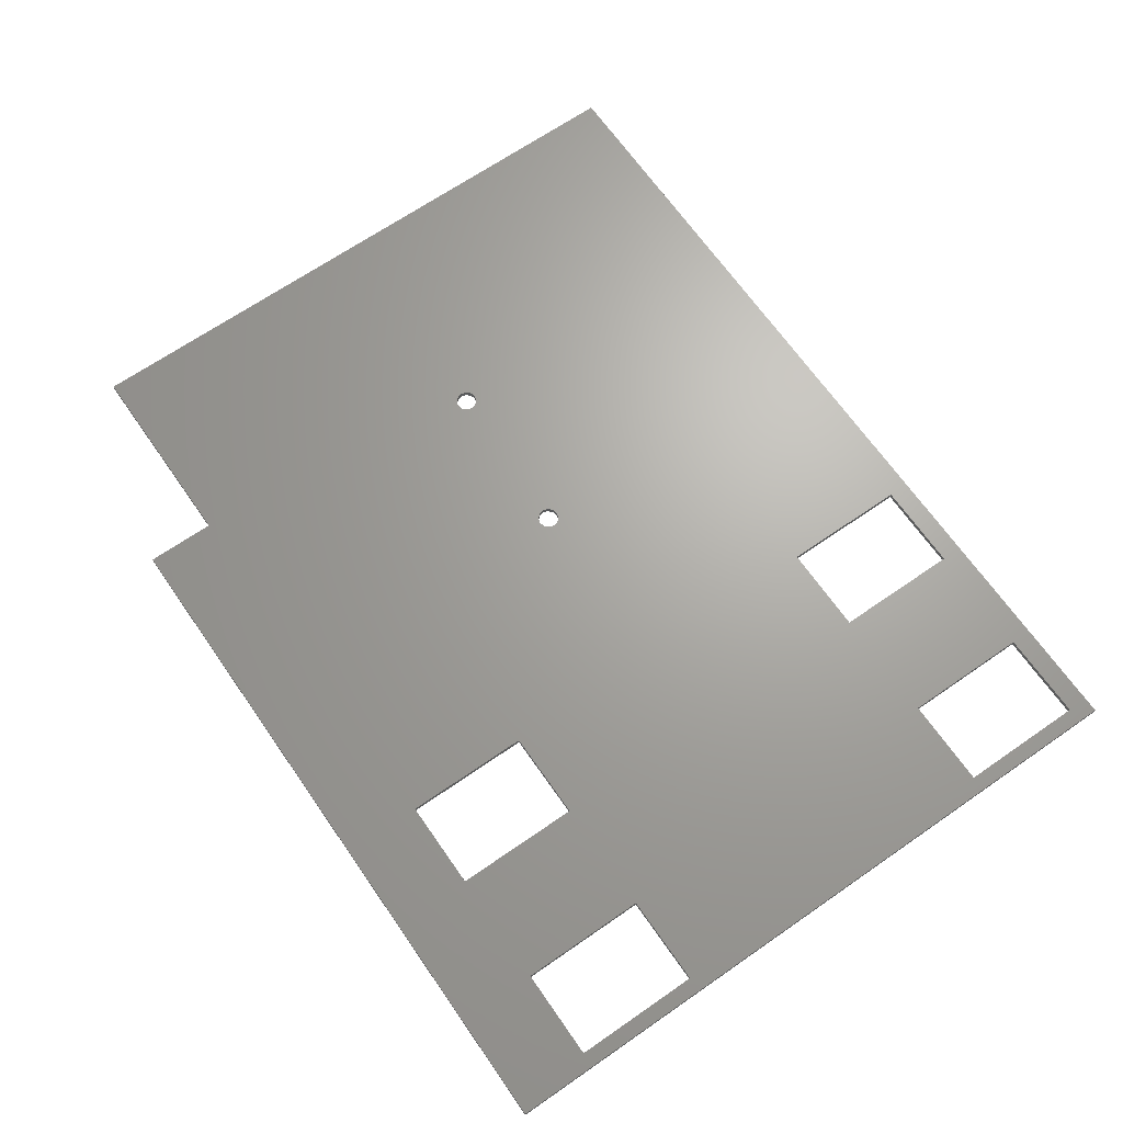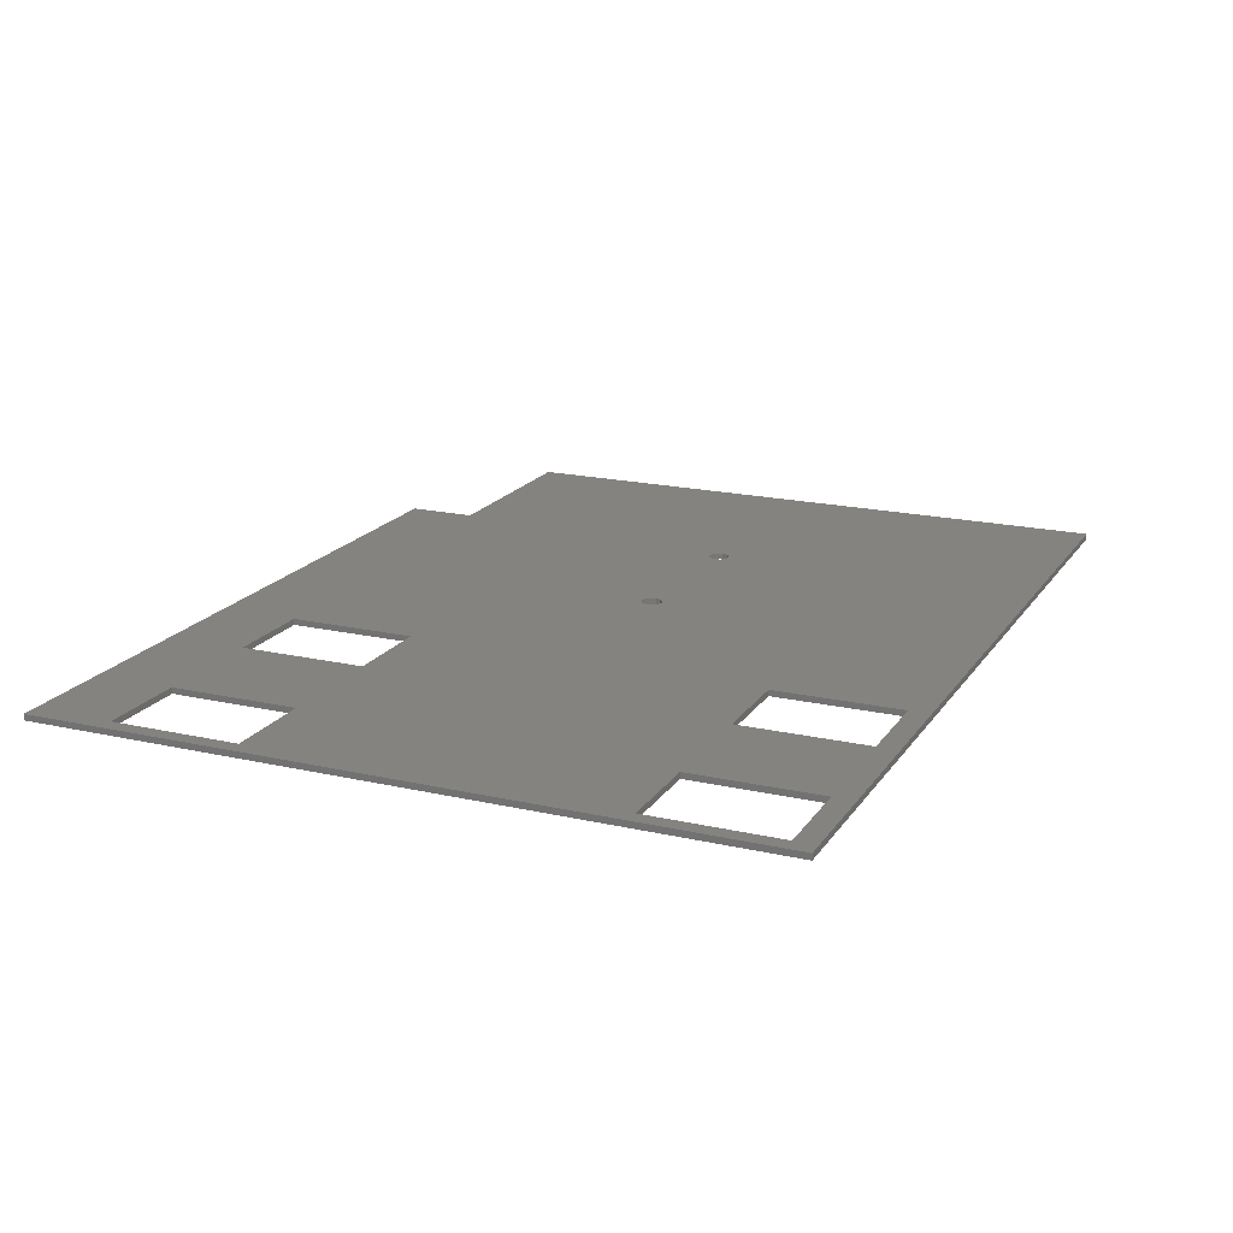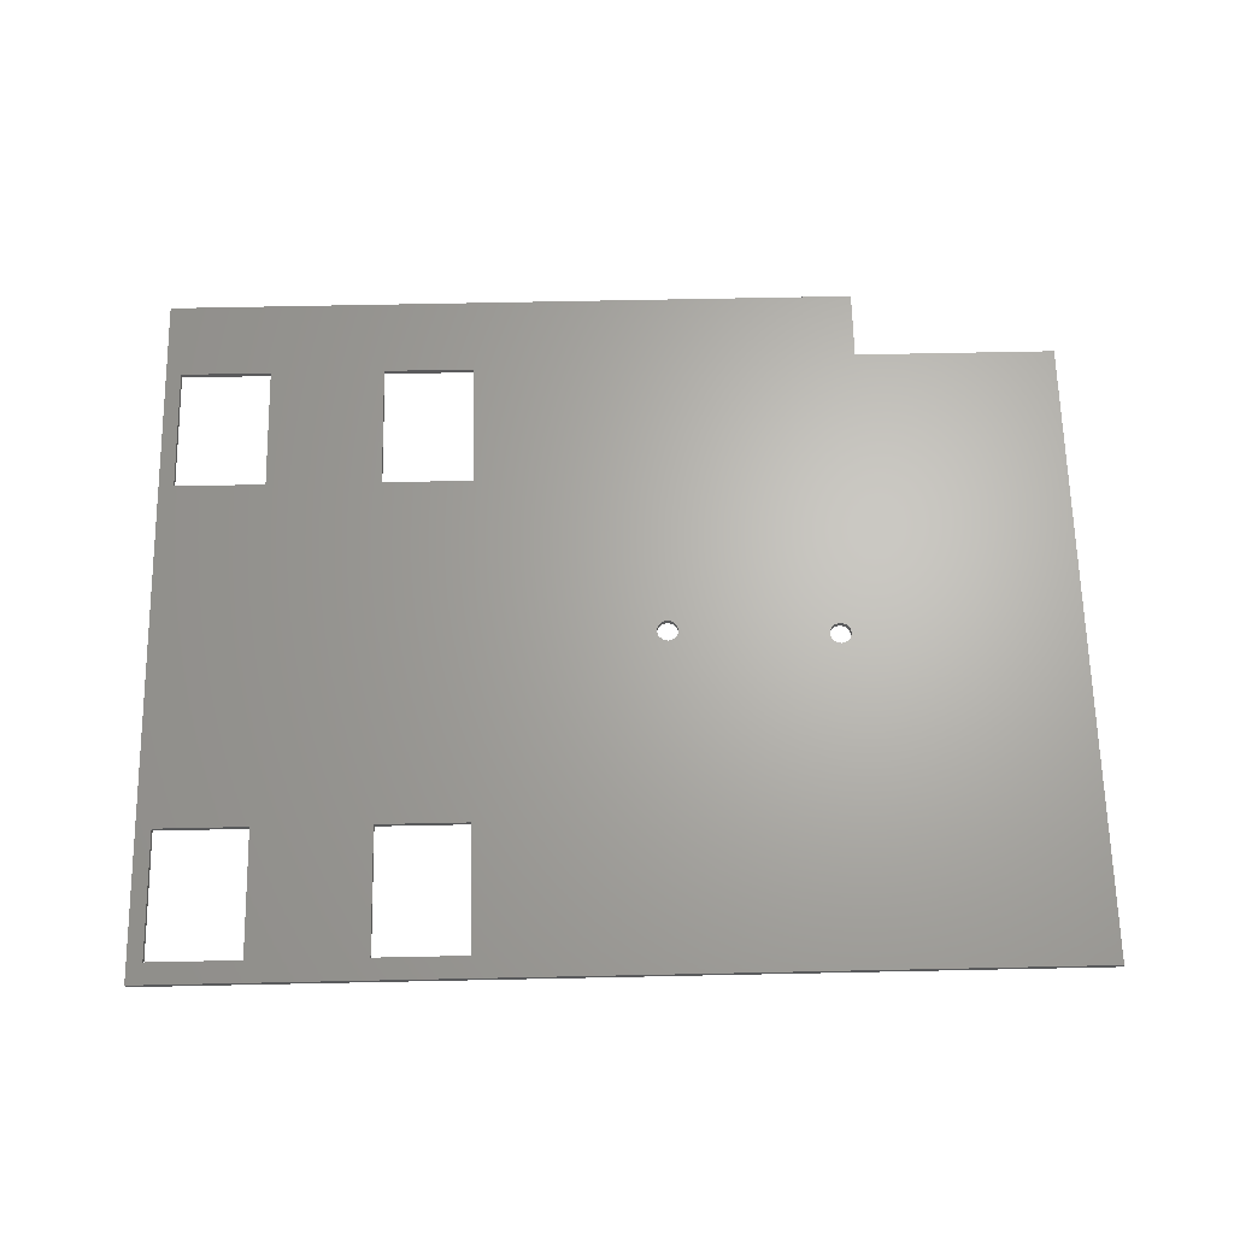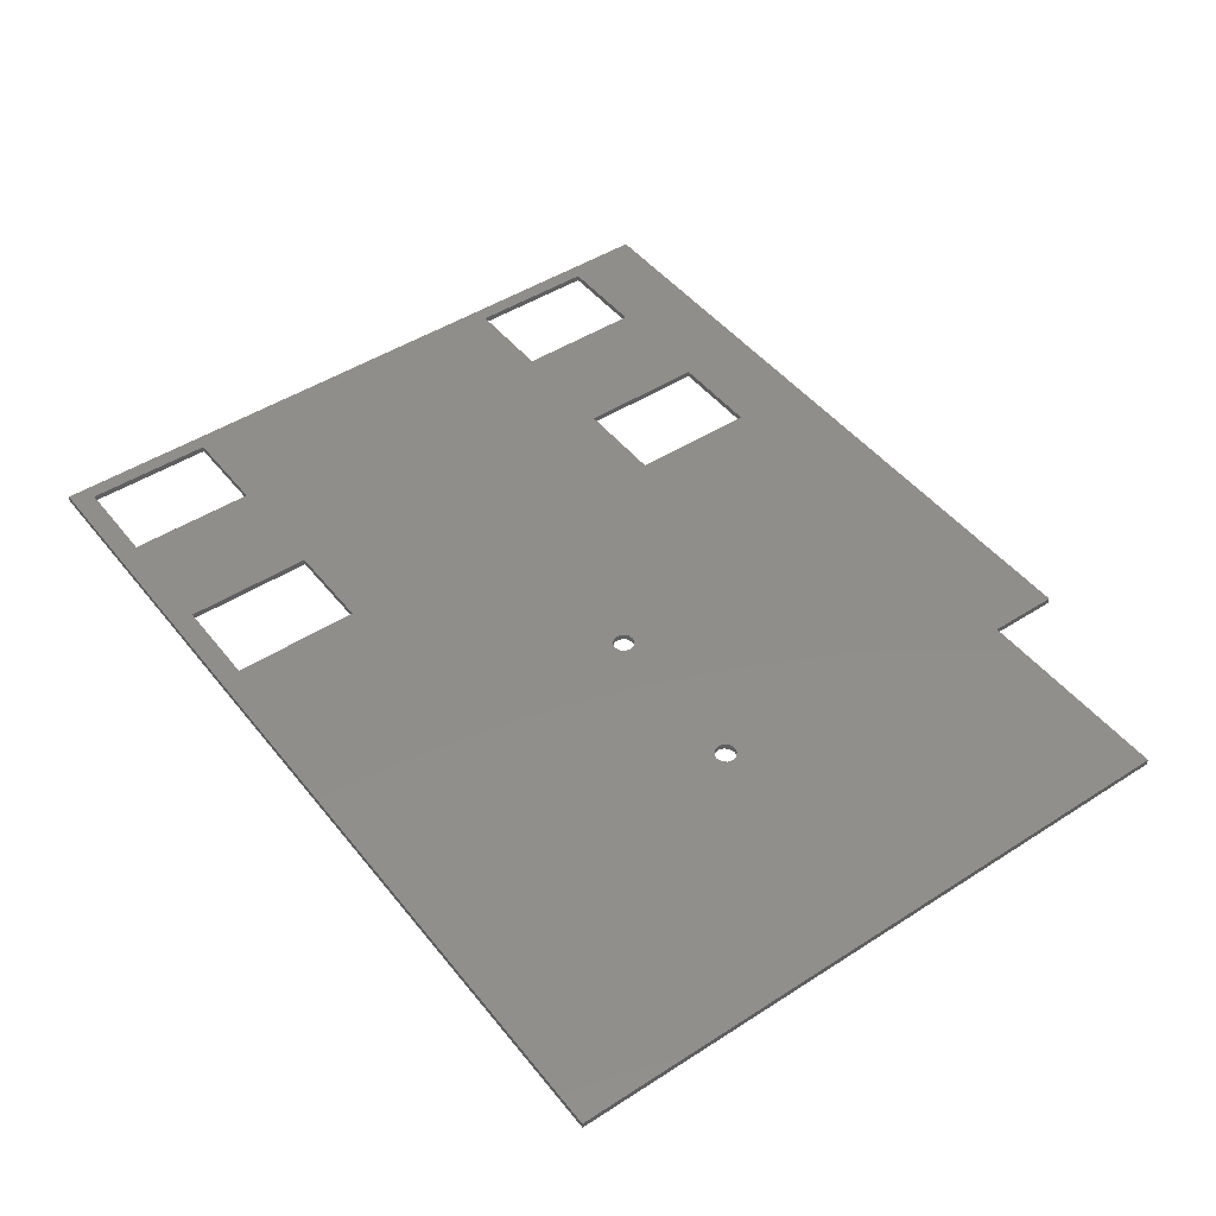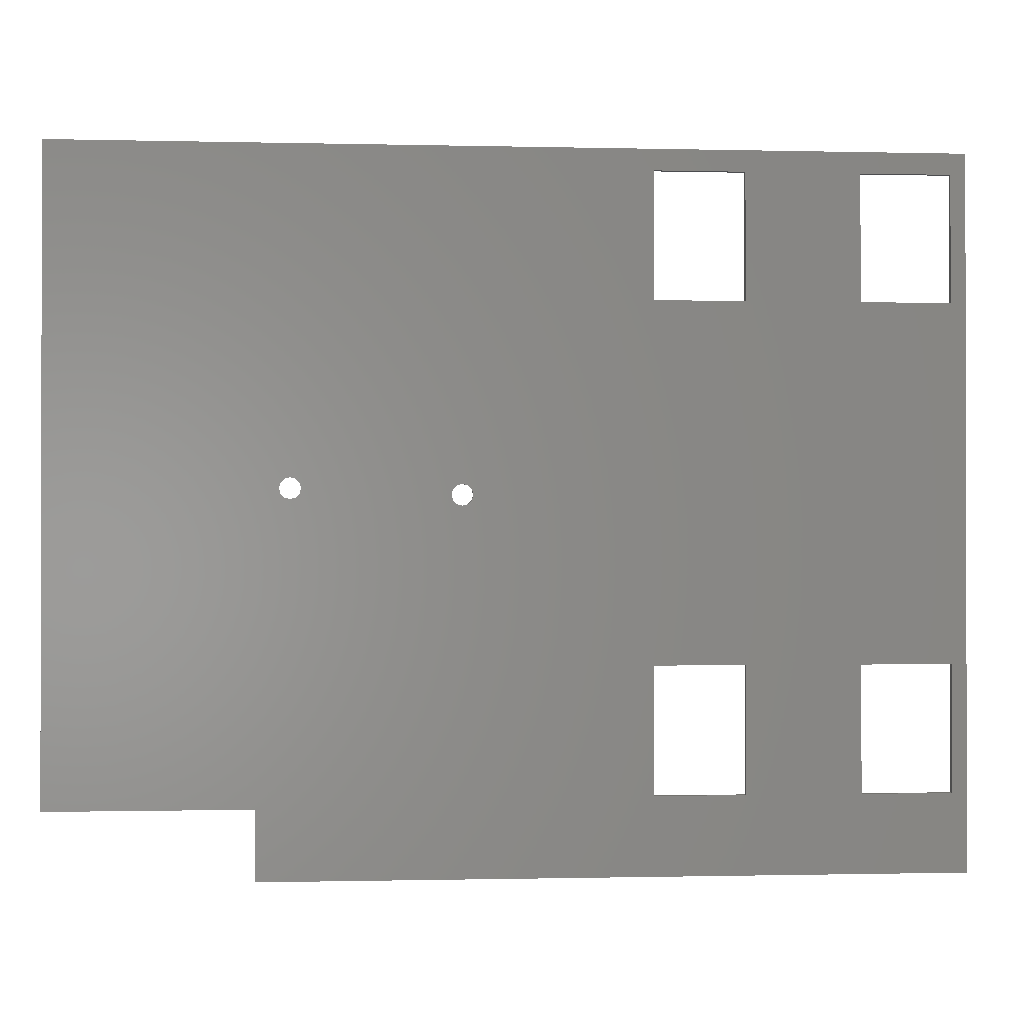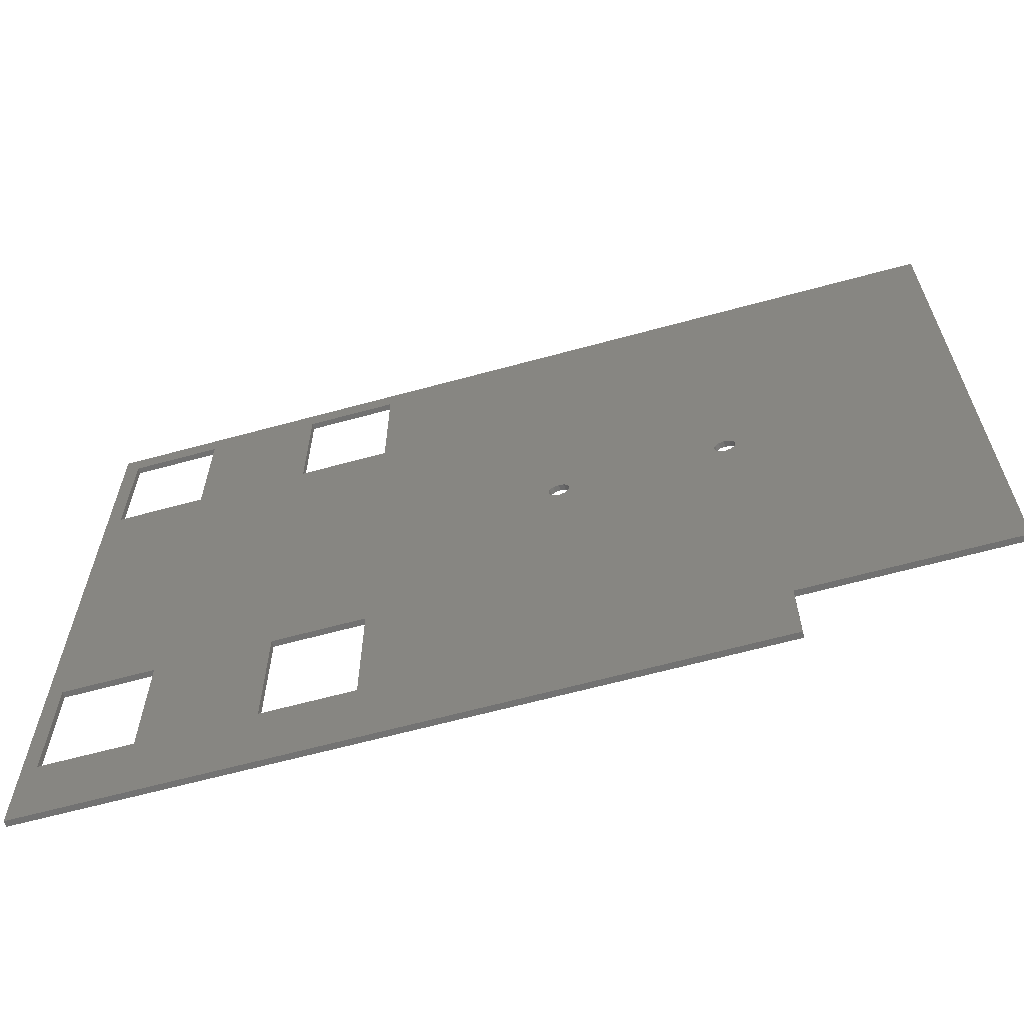
<metadata>
{"format":"stl","ext":"stl","renderer":"f3d","projection":"perspective","resolution":1024,"background":"white","views":[{"elev":67.2,"azim":55.2,"up":"+Z"},{"elev":18.6,"azim":113.7,"up":"+Z"},{"elev":65.8,"azim":178.8,"up":"+Z"},{"elev":46.7,"azim":-126.2,"up":"+Z"},{"elev":-0.7,"azim":-5.3,"up":"+Y"},{"elev":-63.3,"azim":-164.5,"up":"+Y"}]}
</metadata>
<code>
# stl→obj: 177 verts, 372 faces
v 0 -0.212 -0.002
v 0 -0.212 9.499e-11
v 0 -0.1412 -0.002
v 0 -0.1412 9.499e-11
v 0 -0.1145 -0.002
v 0 -0.1145 9.499e-11
v 0 -0.1075 -0.002
v 0 -0.1075 9.499e-11
v 0 -0.07775 -0.002
v 0 -0.07775 9.499e-11
v 0 -0.0035 -0.002
v 0 -0.0035 9.499e-11
v 0 0 -0.002
v 0 0 9.499e-11
v 0.067 -0.235 9.499e-11
v 0.067 -0.235 -0.002
v 0.1055 -0.235 9.499e-11
v 0.1055 -0.235 -0.002
v 0.1658 -0.235 9.499e-11
v 0.1658 -0.235 -0.002
v 0.244 -0.235 9.499e-11
v 0.244 -0.235 -0.002
v 0.298 -0.235 9.499e-11
v 0.298 -0.235 -0.002
v 0.298 0 -0.002
v 0.298 -1.311e-32 9.499e-11
v 0.298 -0.0035 -0.002
v 0.298 -0.0035 9.499e-11
v 0.298 -0.07775 -0.002
v 0.298 -0.07775 9.499e-11
v 0.298 -0.1075 -0.002
v 0.298 -0.1075 9.499e-11
v 0.298 -0.1145 -0.002
v 0.298 -0.1145 9.499e-11
v 0.298 -0.1412 -0.002
v 0.298 -0.1412 9.499e-11
v 0.03725 0 -0.002
v 0.03725 0 9.499e-11
v 0.1055 0 -0.002
v 0.1055 0 9.499e-11
v 0.1658 0 -0.002
v 0.1658 0 9.499e-11
v 0.244 0 -0.002
v 0.244 0 9.499e-11
v 0.298 0 9.499e-11
v 0.07975 -0.107 9.499e-11
v 0.08028 -0.1075 9.499e-11
v 0.1055 -0.1075 9.499e-11
v 0.03725 -0.212 9.499e-11
v 0.03725 -0.1412 9.499e-11
v 0.067 -0.212 9.499e-11
v 0.07975 -0.113 9.499e-11
v 0.078 -0.1135 9.499e-11
v 0.1055 -0.1145 9.499e-11
v 0.07625 -0.113 9.499e-11
v 0.03725 -0.1145 9.499e-11
v 0.07497 -0.1118 9.499e-11
v 0.03725 -0.1075 9.499e-11
v 0.0745 -0.11 9.499e-11
v 0.08103 -0.1082 9.499e-11
v 0.0815 -0.11 9.499e-11
v 0.08103 -0.1118 9.499e-11
v 0.078 -0.1065 9.499e-11
v 0.1055 -0.07775 9.499e-11
v 0.07625 -0.107 9.499e-11
v 0.03725 -0.07775 9.499e-11
v 0.07572 -0.1075 9.499e-11
v 0.07497 -0.1082 9.499e-11
v 0.1307 -0.1145 9.499e-11
v 0.1313 -0.115 9.499e-11
v 0.1055 -0.1412 9.499e-11
v 0.1353 -0.1145 9.499e-11
v 0.1348 -0.115 9.499e-11
v 0.1658 -0.1412 9.499e-11
v 0.133 -0.1155 9.499e-11
v 0.136 -0.1103 9.499e-11
v 0.1365 -0.112 9.499e-11
v 0.1658 -0.1145 9.499e-11
v 0.136 -0.1138 9.499e-11
v 0.13 -0.1138 9.499e-11
v 0.1295 -0.112 9.499e-11
v 0.13 -0.1103 9.499e-11
v 0.1348 -0.109 9.499e-11
v 0.1658 -0.1075 9.499e-11
v 0.133 -0.1085 9.499e-11
v 0.1313 -0.109 9.499e-11
v 0.293 -0.167 9.499e-11
v 0.293 -0.209 9.499e-11
v 0.263 -0.167 9.499e-11
v 0.244 -0.1412 9.499e-11
v 0.263 -0.209 9.499e-11
v 0.293 -0.007 9.499e-11
v 0.293 -0.049 9.499e-11
v 0.263 -0.007 9.499e-11
v 0.244 -0.0035 9.499e-11
v 0.263 -0.049 9.499e-11
v 0.244 -0.07775 9.499e-11
v 0.195 -0.209 9.499e-11
v 0.195 -0.167 9.499e-11
v 0.225 -0.167 9.499e-11
v 0.225 -0.209 9.499e-11
v 0.244 -0.1145 9.499e-11
v 0.244 -0.1075 9.499e-11
v 0.1658 -0.07775 9.499e-11
v 0.225 -0.049 9.499e-11
v 0.225 -0.007 9.499e-11
v 0.195 -0.007 9.499e-11
v 0.1658 -0.0035 9.499e-11
v 0.195 -0.049 9.499e-11
v 0.1055 -0.0035 9.499e-11
v 0.03725 -0.0035 9.499e-11
v 0.067 -0.212 -0.002
v 0.03725 -0.212 -0.002
v 0.03725 -0.1412 -0.002
v 0.1055 -0.1412 -0.002
v 0.07572 -0.1075 -0.002
v 0.07497 -0.1082 -0.002
v 0.03725 -0.1075 -0.002
v 0.0745 -0.11 -0.002
v 0.03725 -0.1145 -0.002
v 0.07497 -0.1118 -0.002
v 0.07625 -0.113 -0.002
v 0.0815 -0.11 -0.002
v 0.1055 -0.1075 -0.002
v 0.08103 -0.1118 -0.002
v 0.1055 -0.1145 -0.002
v 0.07975 -0.113 -0.002
v 0.078 -0.1135 -0.002
v 0.08103 -0.1082 -0.002
v 0.08028 -0.1075 -0.002
v 0.1055 -0.07775 -0.002
v 0.07975 -0.107 -0.002
v 0.07625 -0.107 -0.002
v 0.03725 -0.07775 -0.002
v 0.078 -0.1065 -0.002
v 0.1313 -0.115 -0.002
v 0.1307 -0.1145 -0.002
v 0.13 -0.1138 -0.002
v 0.1353 -0.1145 -0.002
v 0.1658 -0.1145 -0.002
v 0.1348 -0.115 -0.002
v 0.1658 -0.1412 -0.002
v 0.133 -0.1155 -0.002
v 0.136 -0.1138 -0.002
v 0.1365 -0.112 -0.002
v 0.1658 -0.1075 -0.002
v 0.136 -0.1103 -0.002
v 0.1348 -0.109 -0.002
v 0.133 -0.1085 -0.002
v 0.1313 -0.109 -0.002
v 0.13 -0.1103 -0.002
v 0.1295 -0.112 -0.002
v 0.03725 -0.0035 -0.002
v 0.1055 -0.0035 -0.002
v 0.1658 -0.0035 -0.002
v 0.1658 -0.07775 -0.002
v 0.225 -0.167 -0.002
v 0.195 -0.167 -0.002
v 0.195 -0.209 -0.002
v 0.225 -0.209 -0.002
v 0.244 -0.1412 -0.002
v 0.244 -0.07775 -0.002
v 0.244 -0.1075 -0.002
v 0.244 -0.1145 -0.002
v 0.244 -0.0035 -0.002
v 0.225 -0.007 -0.002
v 0.195 -0.007 -0.002
v 0.225 -0.049 -0.002
v 0.195 -0.049 -0.002
v 0.293 -0.167 -0.002
v 0.263 -0.167 -0.002
v 0.263 -0.209 -0.002
v 0.293 -0.209 -0.002
v 0.293 -0.007 -0.002
v 0.263 -0.007 -0.002
v 0.293 -0.049 -0.002
v 0.263 -0.049 -0.002
f 1 2 3
f 3 2 4
f 3 4 5
f 5 4 6
f 5 6 7
f 7 6 8
f 7 8 9
f 9 8 10
f 9 10 11
f 11 10 12
f 11 12 13
f 13 12 14
f 15 16 17
f 17 16 18
f 17 18 19
f 19 18 20
f 19 20 21
f 21 20 22
f 21 22 23
f 23 22 24
f 25 26 27
f 27 26 28
f 27 28 29
f 29 28 30
f 29 30 31
f 31 30 32
f 31 32 33
f 33 32 34
f 33 34 35
f 35 34 36
f 35 36 24
f 24 36 23
f 13 14 37
f 37 14 38
f 37 38 39
f 39 38 40
f 39 40 41
f 41 40 42
f 41 42 43
f 43 42 44
f 43 44 25
f 25 44 45
f 46 47 48
f 2 49 50
f 51 15 17
f 52 53 54
f 53 55 56
f 56 55 57
f 56 57 58
f 58 57 59
f 47 60 48
f 48 60 61
f 48 61 54
f 54 61 62
f 54 62 52
f 63 64 65
f 65 64 66
f 65 66 67
f 67 66 58
f 67 58 68
f 68 58 59
f 69 54 70
f 70 54 71
f 72 73 74
f 74 73 71
f 71 73 75
f 71 75 70
f 76 77 78
f 78 77 79
f 69 80 54
f 54 80 81
f 54 81 48
f 48 81 82
f 83 84 85
f 85 84 48
f 85 48 86
f 86 48 82
f 36 87 88
f 87 36 89
f 89 36 90
f 89 90 91
f 91 90 21
f 91 21 88
f 88 21 23
f 88 23 36
f 28 92 93
f 92 28 94
f 94 28 95
f 94 95 96
f 96 95 97
f 96 97 93
f 93 97 30
f 93 30 28
f 98 99 74
f 74 99 90
f 90 99 100
f 90 100 21
f 21 100 101
f 21 101 19
f 36 34 90
f 90 34 102
f 90 102 74
f 74 102 78
f 74 78 72
f 72 78 79
f 34 32 102
f 102 32 103
f 102 103 78
f 78 103 84
f 78 84 76
f 76 84 83
f 104 97 105
f 105 97 106
f 106 97 95
f 106 95 107
f 107 95 108
f 107 108 109
f 101 98 19
f 19 98 74
f 19 74 17
f 17 74 71
f 17 71 51
f 32 30 103
f 103 30 97
f 103 97 84
f 84 97 104
f 84 104 48
f 48 104 64
f 48 64 46
f 46 64 63
f 53 56 54
f 54 56 50
f 54 50 71
f 71 50 49
f 71 49 51
f 105 109 104
f 104 109 108
f 104 108 64
f 64 108 110
f 64 110 66
f 66 110 111
f 28 45 95
f 95 45 44
f 95 44 108
f 108 44 42
f 108 42 110
f 110 42 40
f 110 40 111
f 111 40 38
f 2 50 4
f 4 50 56
f 4 56 6
f 6 56 58
f 6 58 8
f 8 58 66
f 8 66 10
f 10 66 111
f 10 111 12
f 12 111 38
f 12 38 14
f 11 13 37
f 112 113 114
f 115 18 16
f 116 117 118
f 118 117 119
f 118 119 120
f 120 119 121
f 120 121 122
f 123 124 125
f 125 124 126
f 125 126 127
f 127 126 128
f 123 129 124
f 124 129 130
f 124 130 131
f 131 130 132
f 116 118 133
f 133 118 134
f 133 134 135
f 136 115 137
f 137 115 126
f 137 126 138
f 139 140 141
f 141 140 142
f 141 142 143
f 139 144 140
f 140 144 145
f 140 145 146
f 146 145 147
f 146 147 148
f 149 150 124
f 124 150 151
f 124 151 126
f 126 151 152
f 126 152 138
f 11 153 9
f 9 153 134
f 9 134 7
f 7 134 118
f 7 118 5
f 5 118 120
f 5 120 3
f 3 120 114
f 3 114 1
f 1 114 113
f 122 128 120
f 120 128 126
f 120 126 114
f 114 126 115
f 114 115 112
f 112 115 16
f 153 154 134
f 134 154 131
f 134 131 135
f 135 131 132
f 136 143 115
f 115 143 142
f 115 142 18
f 18 142 20
f 154 155 131
f 131 155 156
f 131 156 124
f 124 156 146
f 124 146 149
f 149 146 148
f 157 158 142
f 142 158 20
f 20 158 159
f 20 159 22
f 22 159 160
f 22 160 161
f 156 162 146
f 146 162 163
f 146 163 140
f 140 163 164
f 140 164 142
f 142 164 161
f 142 161 157
f 157 161 160
f 165 166 167
f 166 165 168
f 168 165 162
f 168 162 169
f 169 162 156
f 169 156 167
f 167 156 155
f 167 155 165
f 170 171 161
f 161 171 22
f 22 171 172
f 22 172 24
f 24 172 173
f 24 173 35
f 162 29 163
f 163 29 31
f 163 31 164
f 164 31 33
f 164 33 161
f 161 33 35
f 161 35 170
f 170 35 173
f 27 174 175
f 174 27 176
f 176 27 29
f 176 29 177
f 177 29 162
f 177 162 175
f 175 162 165
f 175 165 27
f 11 37 153
f 153 37 39
f 153 39 154
f 154 39 41
f 154 41 155
f 155 41 43
f 155 43 165
f 165 43 25
f 165 25 27
f 2 1 49
f 49 1 113
f 49 113 51
f 51 113 112
f 112 16 51
f 51 16 15
f 172 171 91
f 91 171 89
f 171 170 89
f 89 170 87
f 170 173 87
f 87 173 88
f 173 172 88
f 88 172 91
f 159 158 98
f 98 158 99
f 158 157 99
f 99 157 100
f 157 160 100
f 100 160 101
f 160 159 101
f 101 159 98
f 174 176 92
f 92 176 93
f 176 177 93
f 93 177 96
f 177 175 96
f 96 175 94
f 175 174 94
f 94 174 92
f 166 168 106
f 106 168 105
f 168 169 105
f 105 169 109
f 169 167 109
f 109 167 107
f 167 166 107
f 107 166 106
f 128 53 127
f 127 53 52
f 127 52 125
f 125 52 62
f 125 62 123
f 123 62 61
f 123 61 129
f 129 61 60
f 129 60 130
f 130 60 47
f 130 47 132
f 132 47 46
f 132 46 135
f 135 46 63
f 135 63 133
f 133 63 65
f 133 65 116
f 116 65 67
f 116 67 117
f 117 67 68
f 117 68 119
f 119 68 59
f 119 59 121
f 121 59 57
f 121 57 122
f 122 57 55
f 122 55 128
f 128 55 53
f 143 75 141
f 141 75 73
f 141 73 139
f 139 73 72
f 139 72 144
f 144 72 79
f 144 79 145
f 145 79 77
f 145 77 147
f 147 77 76
f 147 76 148
f 148 76 83
f 148 83 149
f 149 83 85
f 149 85 150
f 150 85 86
f 150 86 151
f 151 86 82
f 151 82 152
f 152 82 81
f 152 81 138
f 138 81 80
f 138 80 137
f 137 80 69
f 137 69 136
f 136 69 70
f 136 70 143
f 143 70 75

</code>
